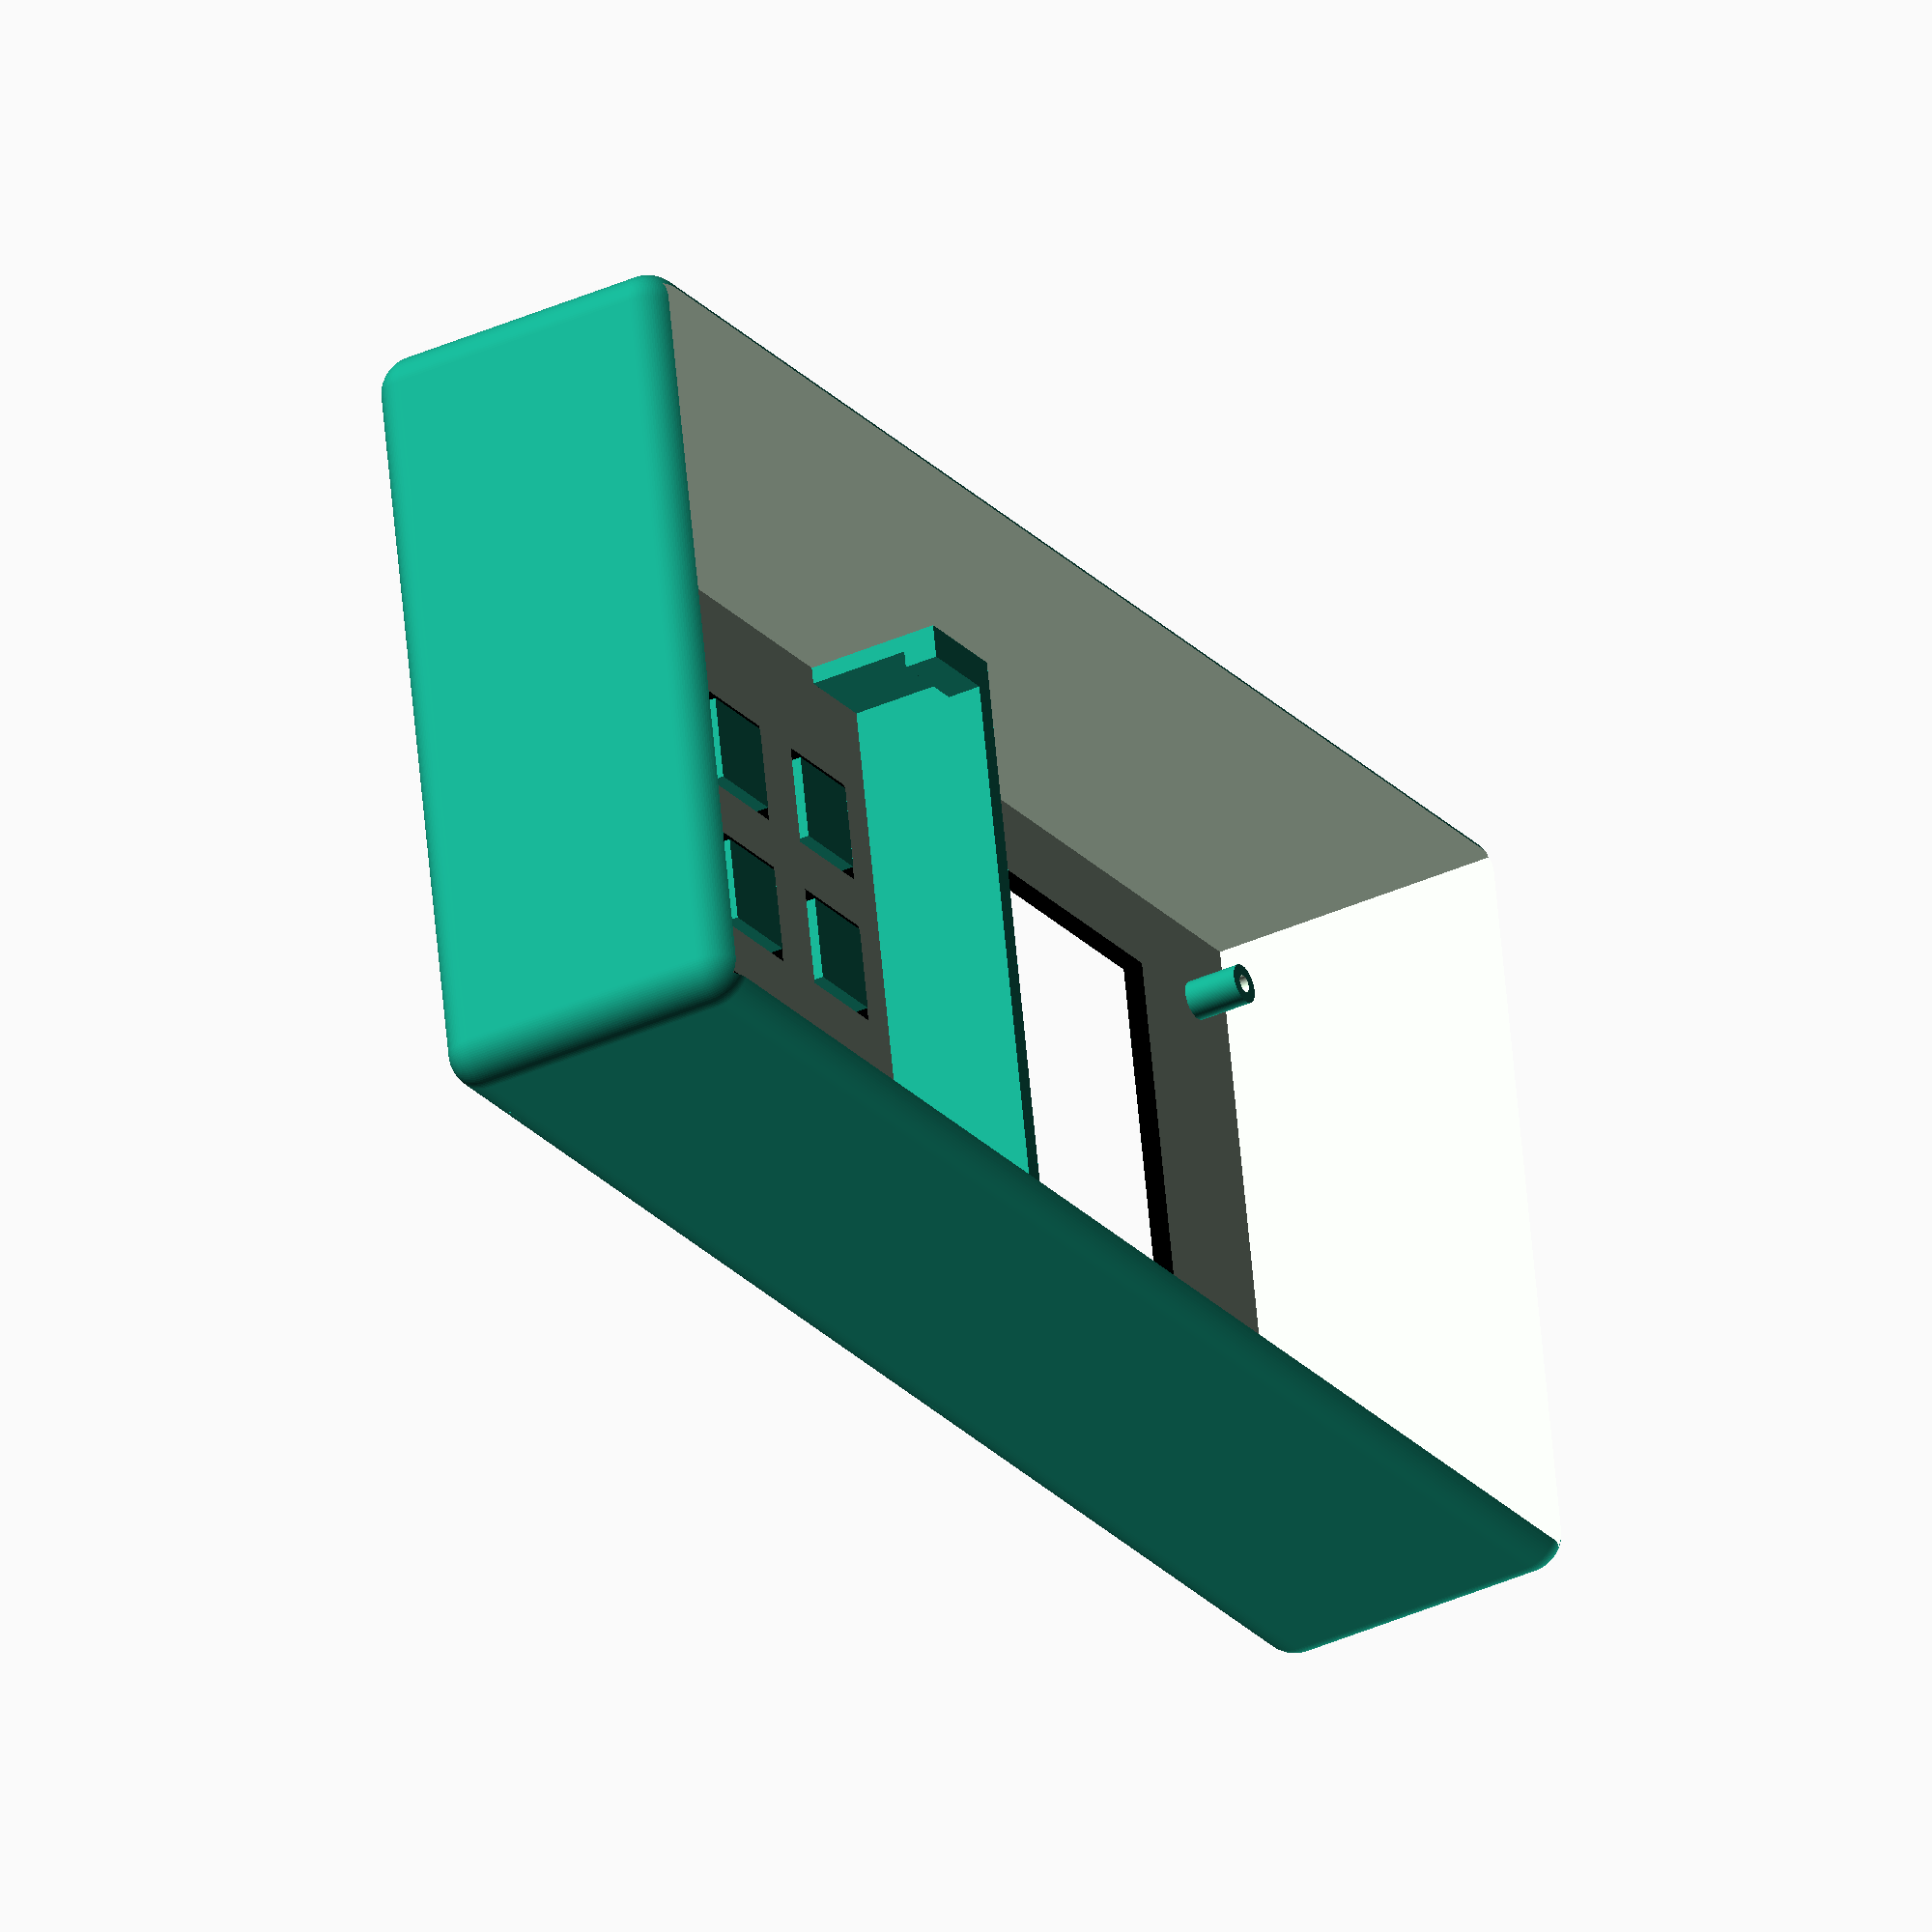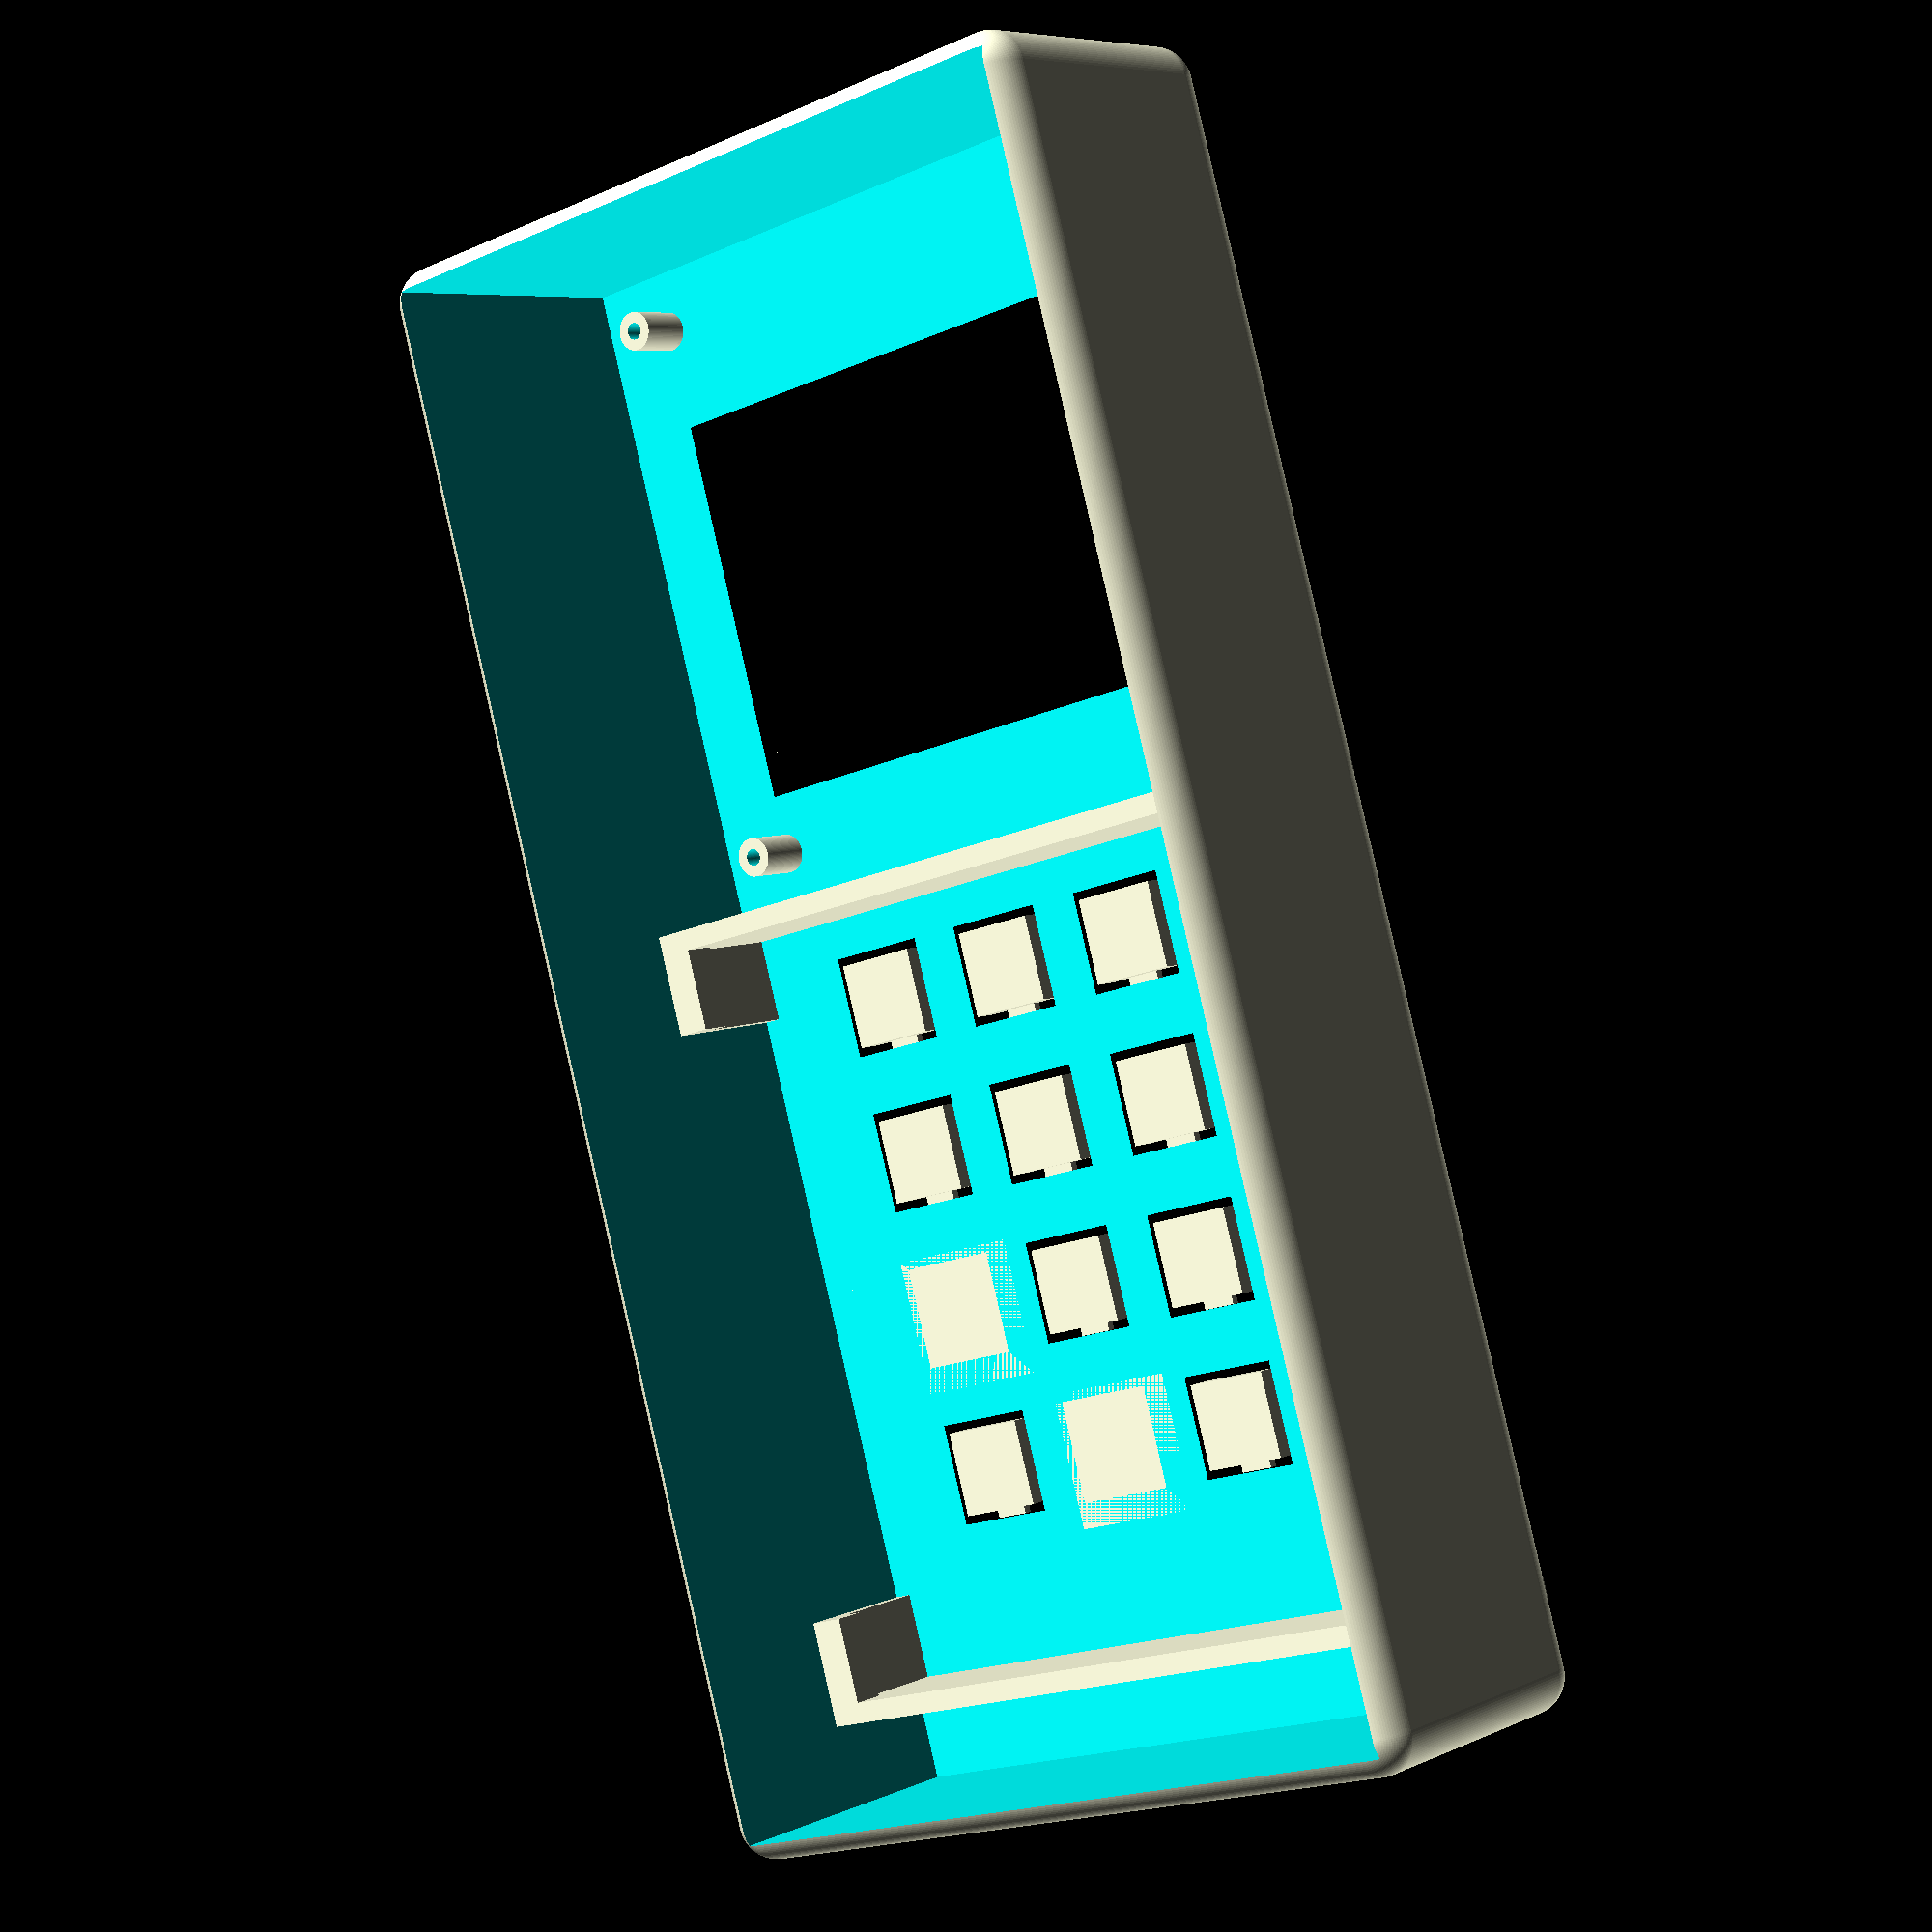
<openscad>
// Math game

$fa = 1;
$fs = 0.4;
$fn = 100;

showComponents = false;

keyboardX = 0;
keyboardY = 40;

displayX = 1;
displayY = 0;

// https://openscad.org/cheatsheet/
// % transparent
// ! show only 
// # highlight
// * disable

Case();

if (showComponents) {
    translate([1, 1, 20])
        DisplayPlaceholder();

    translate([3, 40, 20])
        KeyboardPlaceholder();
}

module Case() {
    difference() {
        minkowski() {
            sphere(2.2);
            cube([42, 90, 15]);
        }
        {
            translate([-1, -1, -9]) {
                cube([44, 92, 25]);
            }
            translate([displayX, displayY, 13]) {
                DisplayPlaceholder();
            }
            translate([keyboardX, keyboardY, 13]) {
                KeyboardPlaceholder();
            }
            translate([keyboardX, keyboardY, 10]) {
                KeyboardPlaceholder();
            }
        }
    }
    translate([displayX, displayY, 12]) {
        DisplayMountingBolts();
    }
    translate([keyboardX + 4.5, keyboardY, 15.7]) {
        KeyaboardKeys();
    }
    KeyboardMounting();
}

module KeyboardMounting() {
    // Front wall
    translate([keyboardX - 2, keyboardY - 1.5, 8]) {
        cube([46, 1.2, 8]);
    }
    // Back wall
    translate([keyboardX - 2, keyboardY + 45, 8]) {
        cube([46, 1.2, 8]);
    }
    
    translate([keyboardX - 2, keyboardY - 0.5, 8]) {
        Mounting1();
    }
    translate([keyboardX - 2, keyboardY + 40, 8]) {
        Mounting1();
    }
    
    translate([keyboardX + 40, keyboardY + 2, 8]) {
        Mounting2();
    }
    translate([keyboardX + 40, keyboardY + 38, 8]) {
        Mounting2();
    }
    
    module Mounting1() {
        cube([2, 5, 8]);
        translate([1, 0, 0]) {
            cube([2, 5, 2]);
        }
    }
    
    module Mounting2() {
        cube([2, 5, 8]);
        translate([-1, 0, 0]) {
            difference() {
                translate([-0.25, 0, 0]) {
                    cube([2, 5, 2]);
                }
                translate([-2, -0.5, 0.25]){
                    rotate([0, 45, 0]) {
                        cube([3, 6, 2]);
                    }
                }
            }
        }
    }
}

module KeyaboardKeys() {
    vSpace = 3; // 3mm
    hSpace = 3.5; // 3.5mm
    switchSize = 6; // 6mm
    
    labelIndex = 0;
    labels = [
        ["<", "9", "8", "7"],
        ["-", "6", "5", "4"],
        ["", "3", "2", "1"],
        ["=", "", "0", ""]
    ];
    
    for (y = [0:3]) {
        for (x = [0:3]) {       
            translate([
                1.5 + (switchSize + vSpace) * x, 
                2.5 + (switchSize + hSpace) * y, 
                -0.0]
            ) {
                difference() {
                    {
                        if (labels[y][x] == "") {
                            translate([-1, -1, 0.3]) {
                                cube([8, 8, 1.2]);
                            }
                        } else {
                            cube([5, 5, 1.5]);
                            translate([1.5, 0, 1]) {
                                cube([2, 7, 0.5]);
                            }
                        }
                    }
                    translate([3.5, 4, 1]) {
                        rotate(180, [0,0,1])
                        linear_extrude() text(text = labels[y][x], size = 3);
                    }
                }
            }
        }
    }
}

module DisplayMountingBolts() {
    width = 405; // 40.5mm
    height = 375; // 37.5mm
    x = 25; // X position offset
    y = 25; // Y position offset
    d = 23; // Diameter of the bolt
    sd = 10; // Screw hole diameter
    h = 40; // Height of the bolt
    scale([0.1, 0.1, 0.1]) {
        difference() {
            translate([x, y, 8]) { cylinder(h, d = d); }
            translate([x, y, 6]) { cylinder(h, d = sd); }
        }
        difference() {
            translate([width - x, y, 8]) { cylinder(h, d = d); }
            translate([width - x, y, 6]) { cylinder(h, d = sd); }
        }
        difference() {
            translate([x, height - y, 8]) { cylinder(h, d = d); }
            translate([x, height - y, 6]) { cylinder(h, d = sd); }
        }
        difference() {
            translate([width - x, height - y, 8]) { cylinder(h, d = d); }
            translate([width - x, height - y, 6]) { cylinder(h, d = sd); }
        }
    }
}

module DisplayPlaceholder() {
    // https://www.waveshare.com/1.3inch-oled-b.htm
    // https://botland.com.pl/wyswietlacze-oled/4441-wyswietlacz-oled-niebieski-graficzny-13-b-128x64px-spi-i2c-proste-zlacza-waveshare-10451-5904422371968.html
    width = 405; // 40.5mm
    height = 375; // 37.5mm
    thickness = 18; // 1.8mm
    d = 25; // Hole diameter, 2.5mm
    x = 25; // Hole X position offset
    y = 25; // Hole Y position offset
    scale([0.1, 0.1, 0.1]) {
        difference() {
            cube([width, height, thickness]);
            {
                translate([x, y, -1]) { cylinder(50, d = d); }
                translate([width - x, y, -1]) { cylinder(50, d = d); }
                translate([x, height - y, -1]) { cylinder(50, d = d); }
                translate([width - x, height - y, -1]) { cylinder(50, d = d); }
            }
        }
        xPos = 25; // 2.5mm
        yPos = 85; // 8mm
        translate([xPos, yPos, 20]) {
            color("black") {
                cube([345, 230, 30]);
            }
        }
    }
}

module KeyboardPlaceholder() {
    width = 395; // 39.5mm
    height = 445; // 44.5mm
    thickness = 18; // 1.8mm
    scale([0.1, 0.1, 0.1]) {
        
        // Board
        color("green") {
            cube([width, height, thickness]);
        }
        
        offsetLeft = 55; // 5.5mm
        offsetTop = 20; // 2mm
        vSpace = 30; // 3mm
        hSpace = 35; // 3.5mm
        switchSize = 60; // 6mm
        
        translate([offsetLeft, offsetTop, 0]) {
            for (y = [0:3]) {
                for (x = [0:3]) {                     
                    translate([
                        (switchSize + vSpace) * x, 
                        (switchSize + hSpace) * y, 
                        18]
                    ) {
                        TactSwitch(switchSize);
                    }
                }
            }
        }
    }
    
    module TactSwitch(size) {
        height = 32; // 3.2mm
        color("black") {
            cube([size, size, height - 1]);
        }
        translate([0, 0, height - 1]) {
            cube([size, size, 1]);
        }
        translate([30, 30, 30]) {
            cylinder(10, d = 35);
        }
    }
}
</openscad>
<views>
elev=215.9 azim=280.1 roll=59.0 proj=o view=wireframe
elev=353.5 azim=196.2 roll=217.0 proj=p view=solid
</views>
